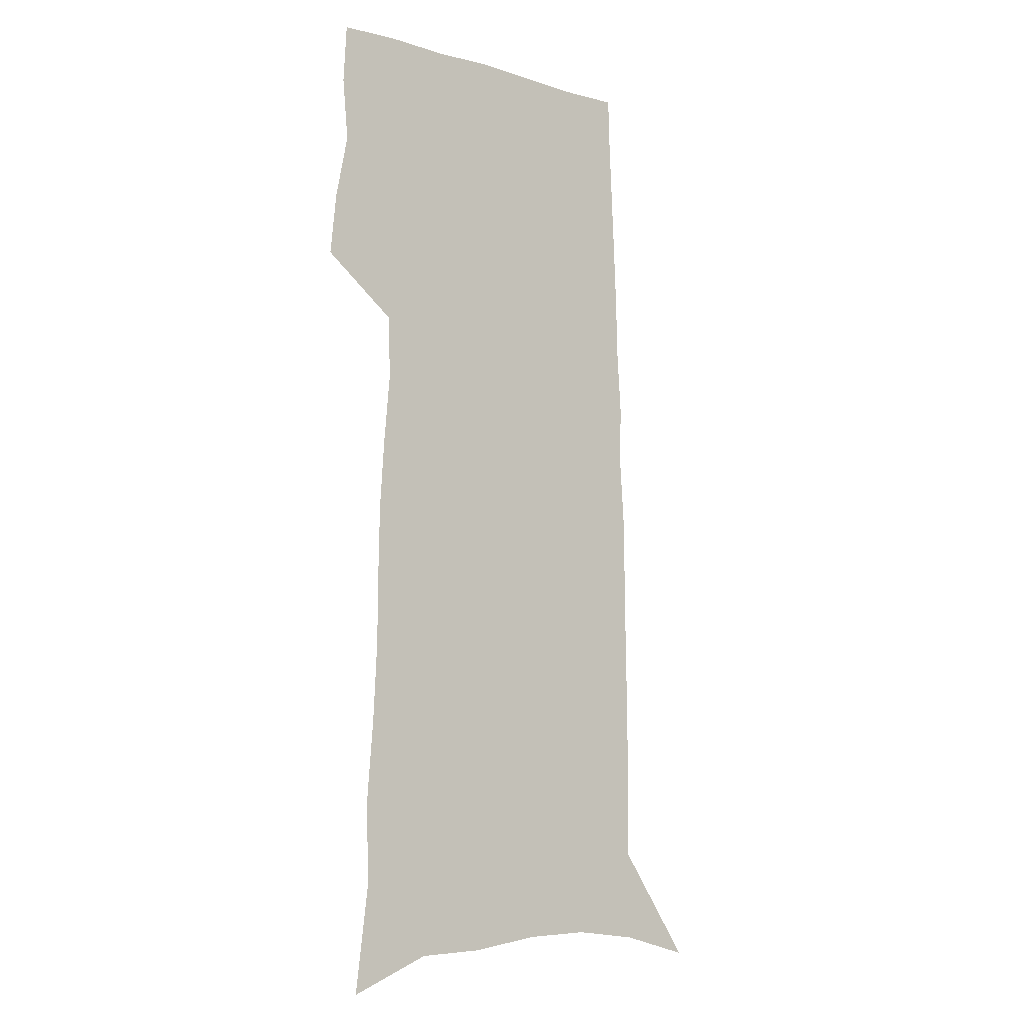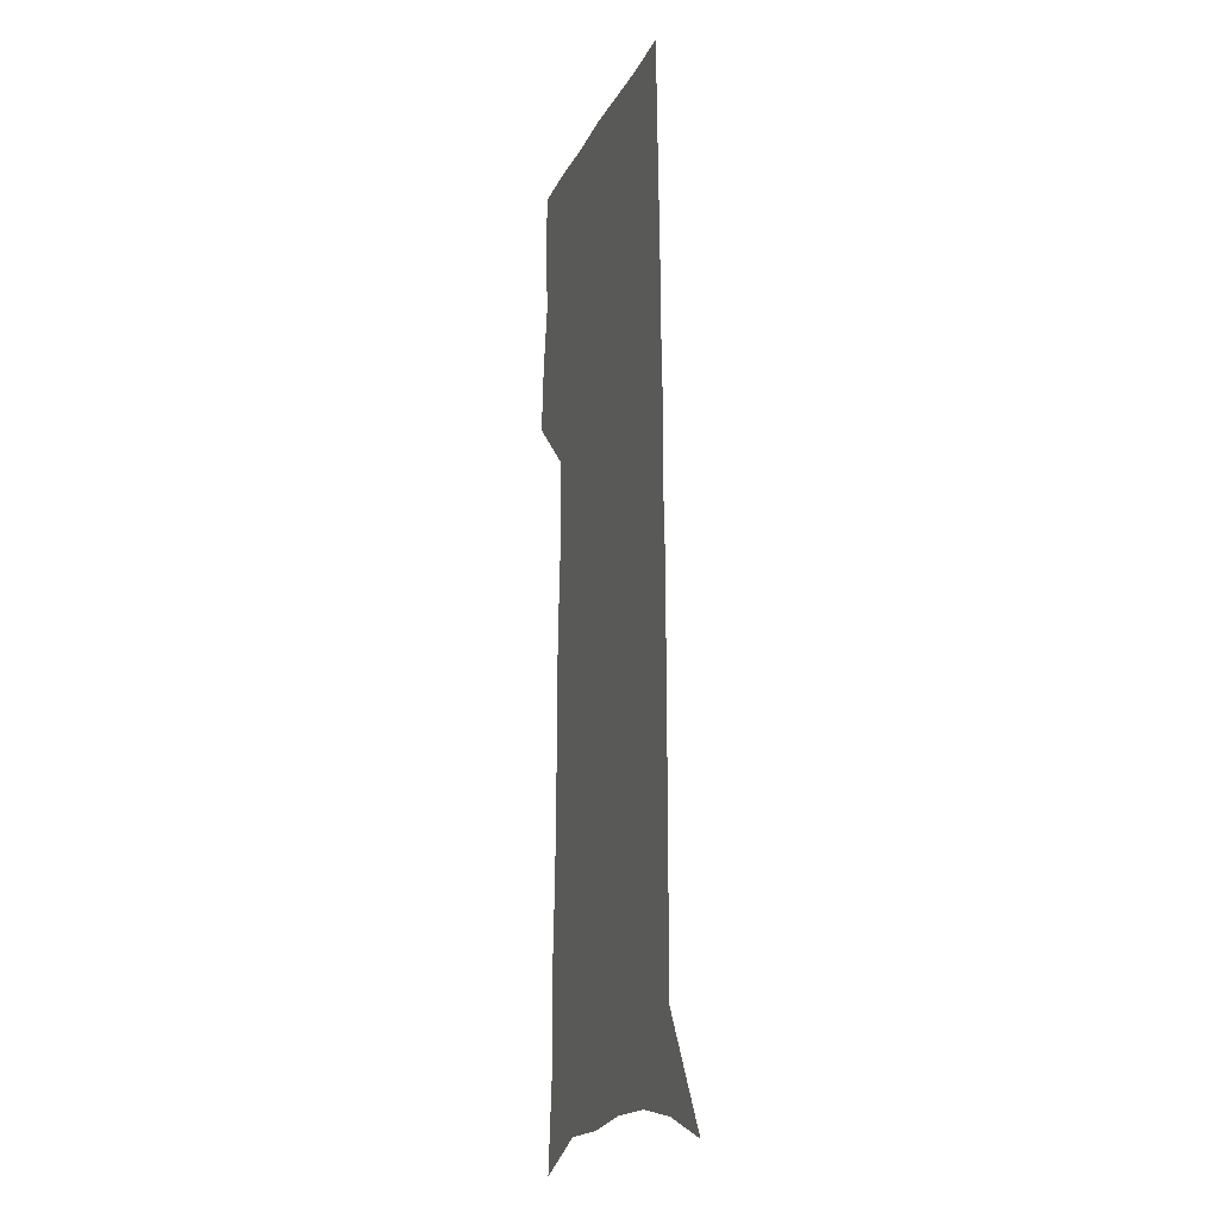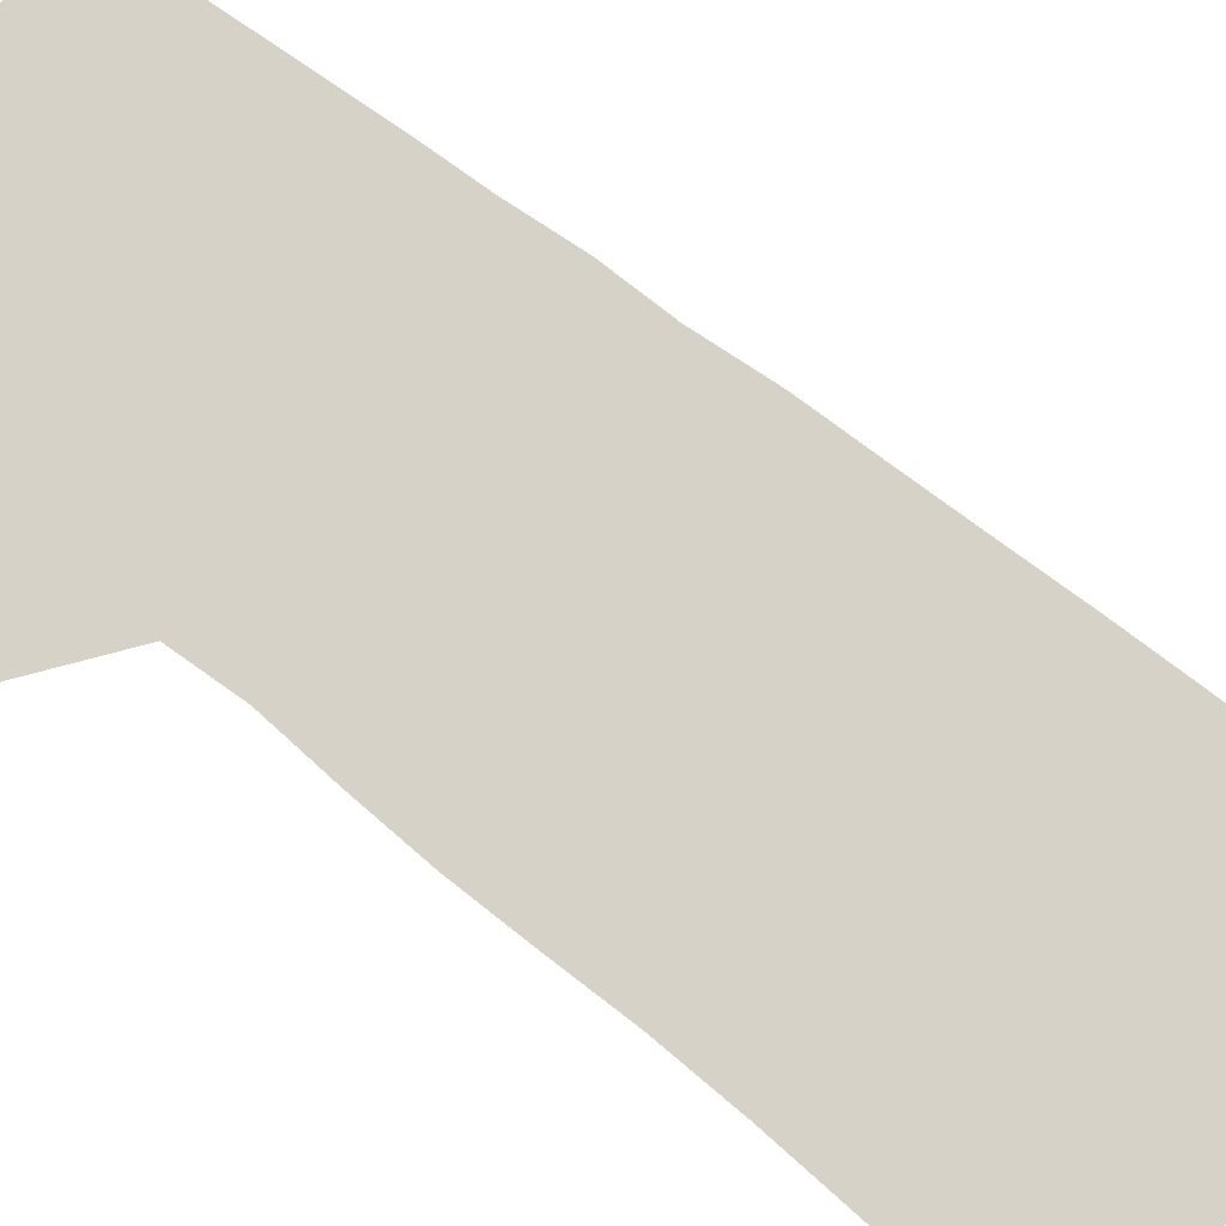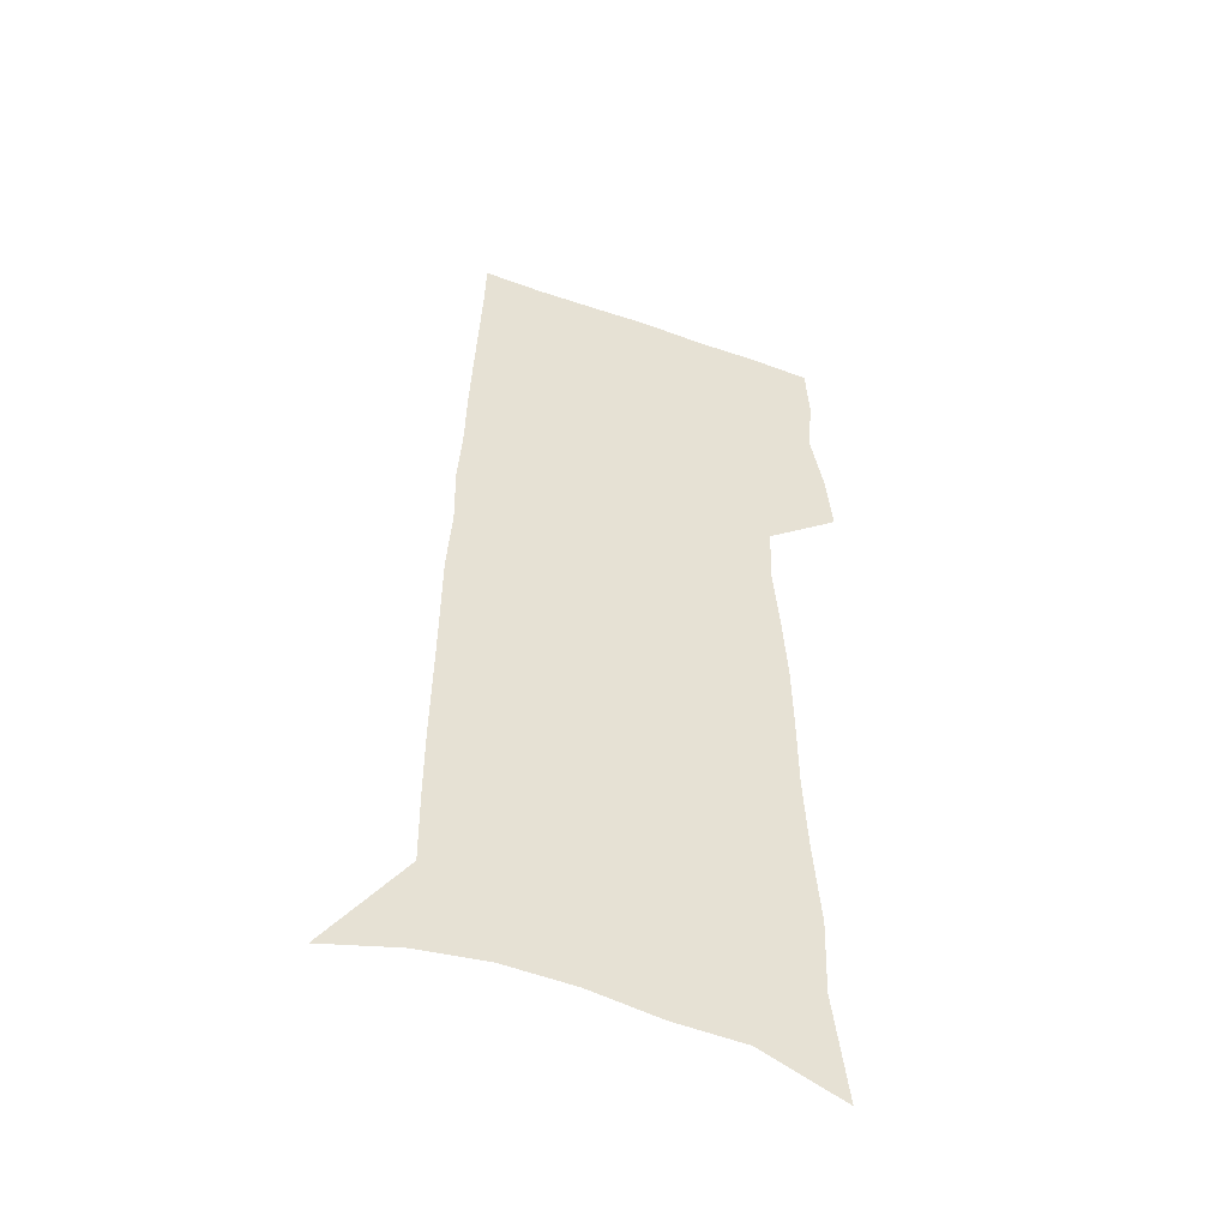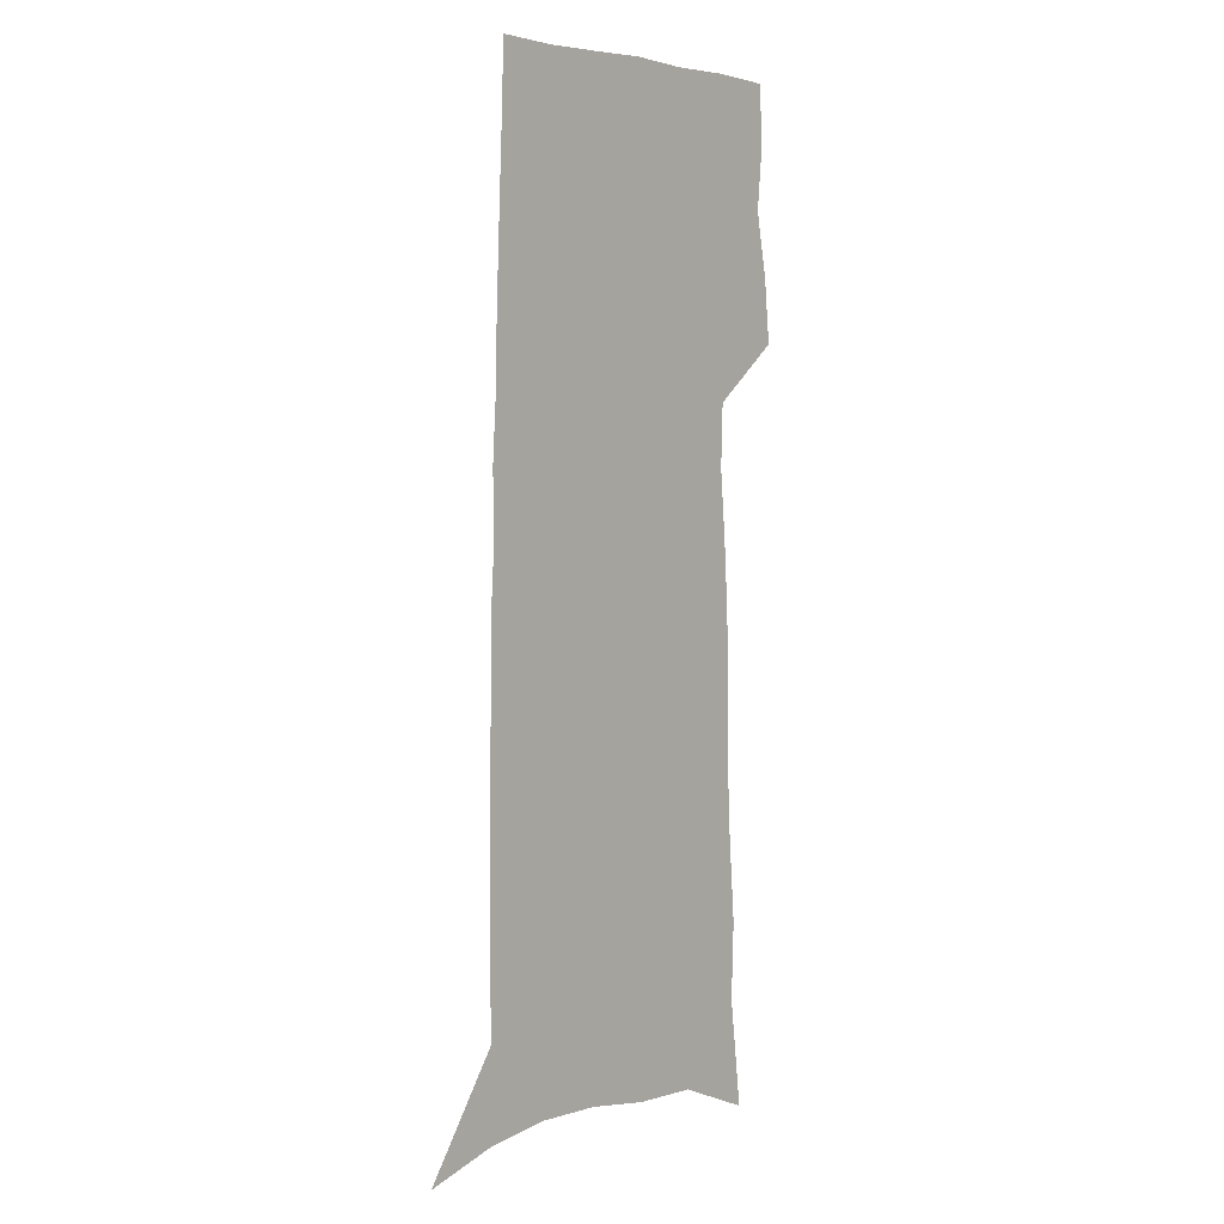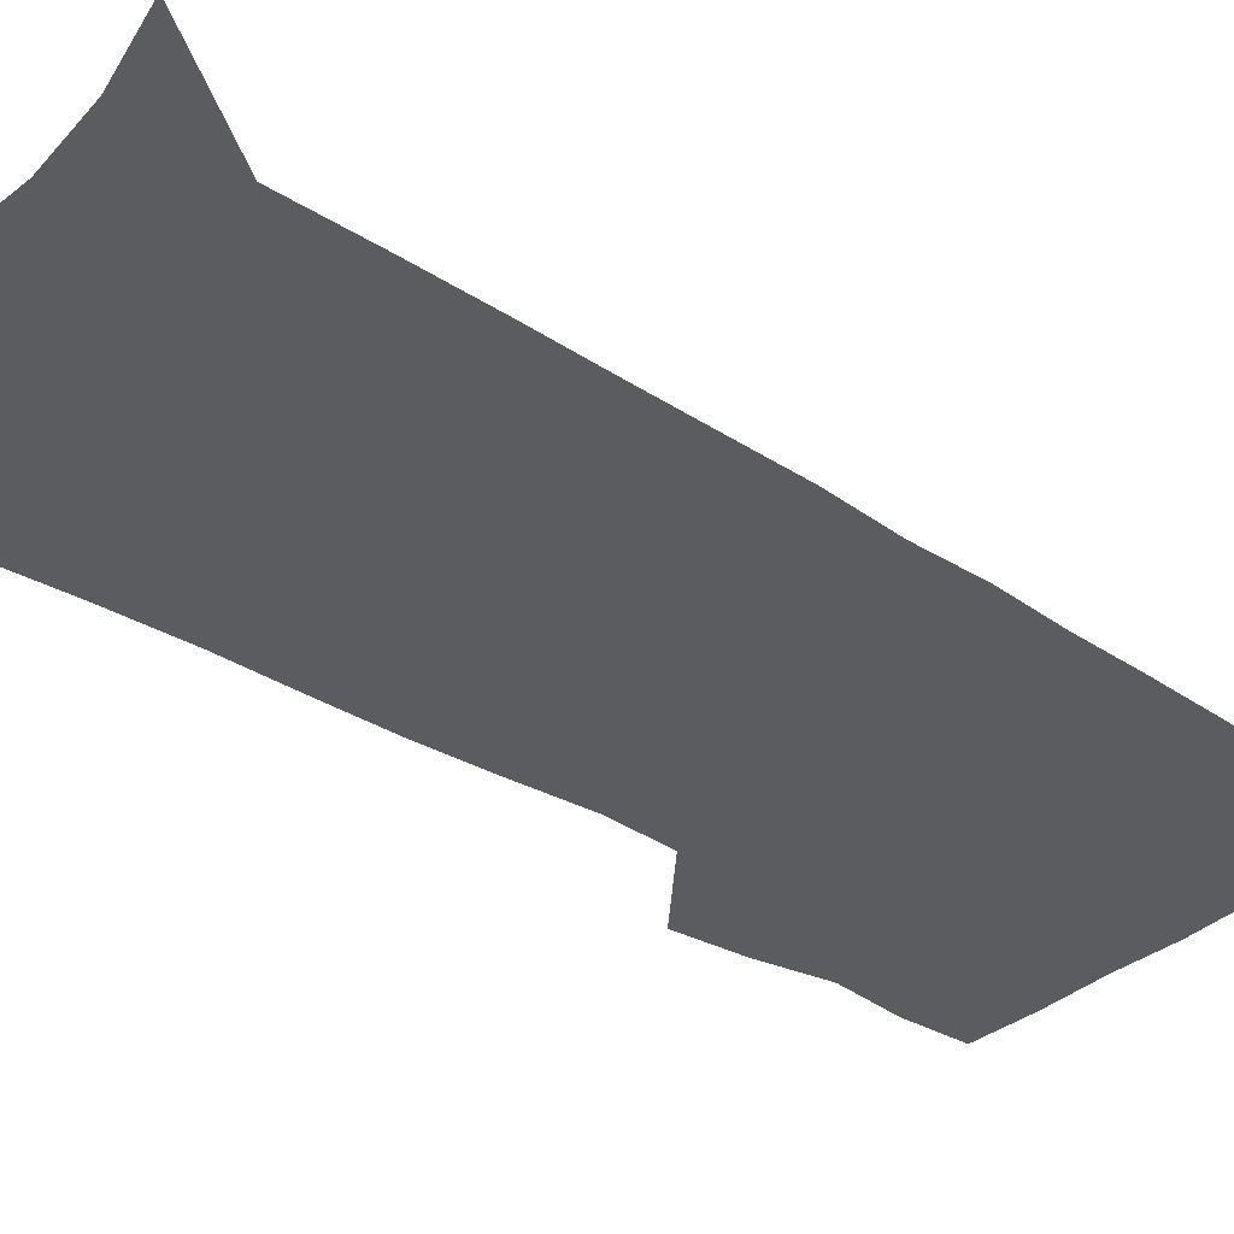
<metadata>
{"format":"obj","ext":"obj","renderer":"f3d","projection":"perspective","resolution":1024,"background":"white","views":[{"elev":-9.1,"azim":-38.1,"up":"+Y"},{"elev":-14.1,"azim":72.9,"up":"+Y"},{"elev":77.6,"azim":-52.8,"up":"+Z"},{"elev":-50.2,"azim":158.9,"up":"+Y"},{"elev":4.5,"azim":130.0,"up":"+Y"},{"elev":-34.6,"azim":49.1,"up":"+Z"}]}
</metadata>
<code>
v 522 415.6 0
v 523.7 432.3 0
v 527 449.4 0
v 525.4 465.9 0
v 526.3 481.6 0
v 533.3 217.1 0
v 536.8 245.9 0
v 536.1 266.4 0
v 537.8 288.7 0
v 538.8 309.2 0
v 539 328.1 0
v 539.3 346.7 0
v 540.5 365.4 0
v 542.1 383.8 0
v 541.5 400.4 0
v 543.8 417.4 0
v 542.9 433.3 0
v 544.5 449.3 0
v 544.5 465 0
v 542.5 482.3 0
v 555.1 226.2 0
v 556.8 251.9 0
v 558.4 275 0
v 558.7 294.8 0
v 558.6 313.6 0
v 558.9 332.3 0
v 559.2 350.5 0
v 559.4 368 0
v 559.8 385.3 0
v 560.7 402.3 0
v 561.3 418.4 0
v 561.2 433.9 0
v 561.2 449.3 0
v 561.5 464.2 0
v 559.3 482 0
v 573.5 227 0
v 575 254.9 0
v 576.6 279.5 0
v 576.3 297.3 0
v 576.4 316.1 0
v 576.5 334.4 0
v 576.5 352.3 0
v 576.7 369.9 0
v 577 386.8 0
v 577.1 403 0
v 577.4 419 0
v 577 434.3 0
v 577 449.5 0
v 576.7 464.7 0
v 575.2 482.7 0
v 592.1 230 0
v 592.8 258.1 0
v 593.1 278.3 0
v 593.2 297.1 0
v 593.1 317.1 0
v 593.1 334.8 0
v 593.1 353.9 0
v 593 370.6 0
v 593 387 0
v 592.9 403.1 0
v 592.7 419.2 0
v 592.5 434.6 0
v 592.3 449.8 0
v 592 464.7 0
v 591.2 482.1 0
v 610.4 230.7 0
v 610.3 255.3 0
v 610.1 277.4 0
v 610.1 297 0
v 609.9 316.1 0
v 609.9 334.3 0
v 609.4 353 0
v 609 370.3 0
v 609.1 386.8 0
v 608.9 403.1 0
v 608.4 419.3 0
v 608 434.9 0
v 607.8 450.3 0
v 607.3 465.7 0
v 607.2 481.7 0
v 628.8 228.6 0
v 628.4 252.6 0
v 628.6 273.3 0
v 628.5 293.4 0
v 628.2 313 0
v 628 331.7 0
v 627.9 350 0
v 626.7 368.6 0
v 627 385.4 0
v 625.9 402.6 0
v 625.5 419 0
v 624.9 435.1 0
v 624.2 451 0
v 623.5 466.6 0
v 623 482.2 0
v 648.2 223.5 0
v 691 571 0
v 691 601 0
f 15 16 1
f 1 16 2
f 16 17 2
f 2 17 3
f 17 18 3
f 3 18 4
f 18 19 4
f 4 19 5
f 19 20 5
f 6 21 7
f 21 22 7
f 7 22 8
f 22 23 8
f 8 23 9
f 23 24 9
f 9 24 10
f 24 25 10
f 10 25 11
f 25 26 11
f 11 26 12
f 26 27 12
f 12 27 13
f 27 28 13
f 13 28 14
f 28 29 14
f 14 29 15
f 29 30 15
f 15 30 16
f 30 31 16
f 16 31 17
f 31 32 17
f 17 32 18
f 32 33 18
f 18 33 19
f 33 34 19
f 19 34 20
f 34 35 20
f 21 36 22
f 36 37 22
f 22 37 23
f 37 38 23
f 23 38 24
f 38 39 24
f 24 39 25
f 39 40 25
f 25 40 26
f 40 41 26
f 26 41 27
f 41 42 27
f 27 42 28
f 42 43 28
f 28 43 29
f 43 44 29
f 29 44 30
f 44 45 30
f 30 45 31
f 45 46 31
f 31 46 32
f 46 47 32
f 32 47 33
f 47 48 33
f 33 48 34
f 48 49 34
f 34 49 35
f 49 50 35
f 36 51 37
f 51 52 37
f 37 52 38
f 52 53 38
f 38 53 39
f 53 54 39
f 39 54 40
f 54 55 40
f 40 55 41
f 55 56 41
f 41 56 42
f 56 57 42
f 42 57 43
f 57 58 43
f 43 58 44
f 58 59 44
f 44 59 45
f 59 60 45
f 45 60 46
f 60 61 46
f 46 61 47
f 61 62 47
f 47 62 48
f 62 63 48
f 48 63 49
f 63 64 49
f 49 64 50
f 64 65 50
f 51 66 52
f 66 67 52
f 52 67 53
f 67 68 53
f 53 68 54
f 68 69 54
f 54 69 55
f 69 70 55
f 55 70 56
f 70 71 56
f 56 71 57
f 71 72 57
f 57 72 58
f 72 73 58
f 58 73 59
f 73 74 59
f 59 74 60
f 74 75 60
f 60 75 61
f 75 76 61
f 61 76 62
f 76 77 62
f 62 77 63
f 77 78 63
f 63 78 64
f 78 79 64
f 64 79 65
f 79 80 65
f 66 81 67
f 81 82 67
f 67 82 68
f 82 83 68
f 68 83 69
f 83 84 69
f 69 84 70
f 84 85 70
f 70 85 71
f 85 86 71
f 71 86 72
f 86 87 72
f 72 87 73
f 87 88 73
f 73 88 74
f 88 89 74
f 74 89 75
f 89 90 75
f 75 90 76
f 90 91 76
f 76 91 77
f 91 92 77
f 77 92 78
f 92 93 78
f 78 93 79
f 93 94 79
f 79 94 80
f 94 95 80
f 81 96 82

</code>
